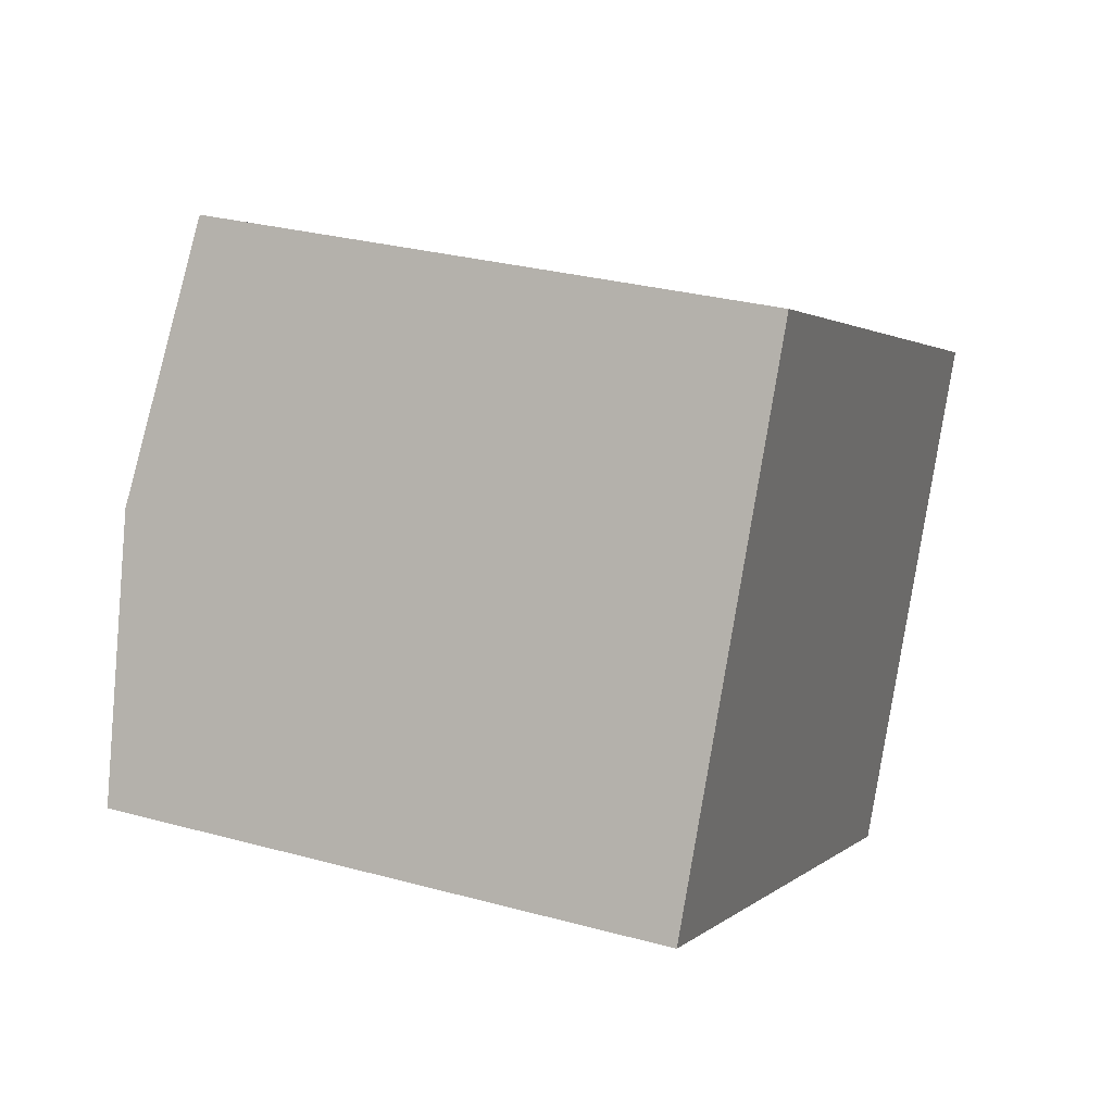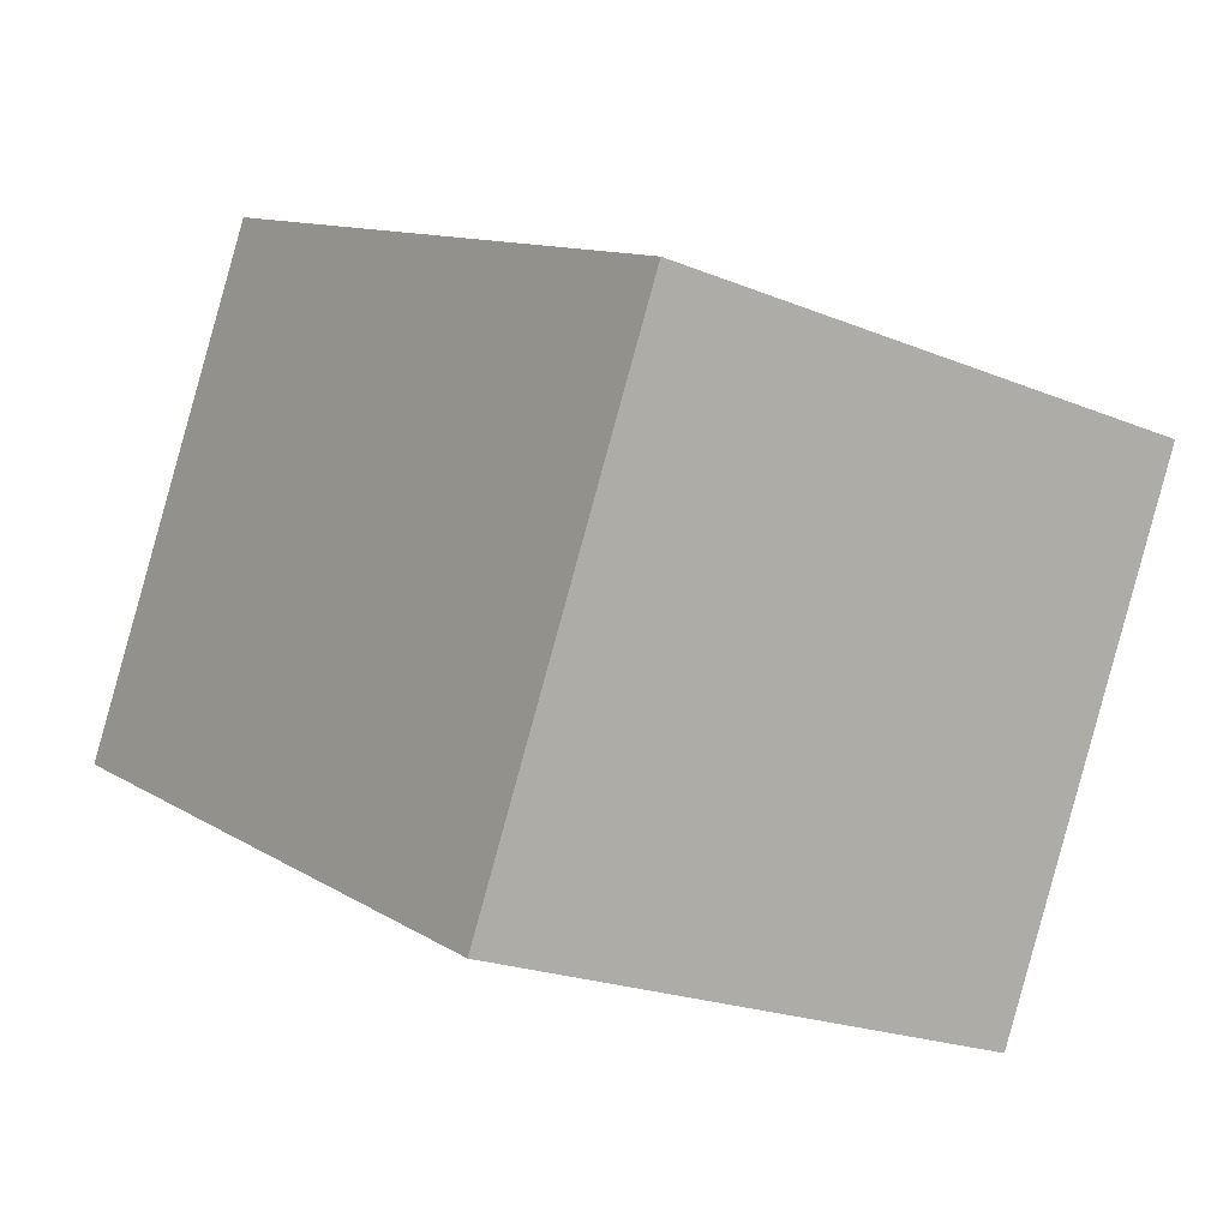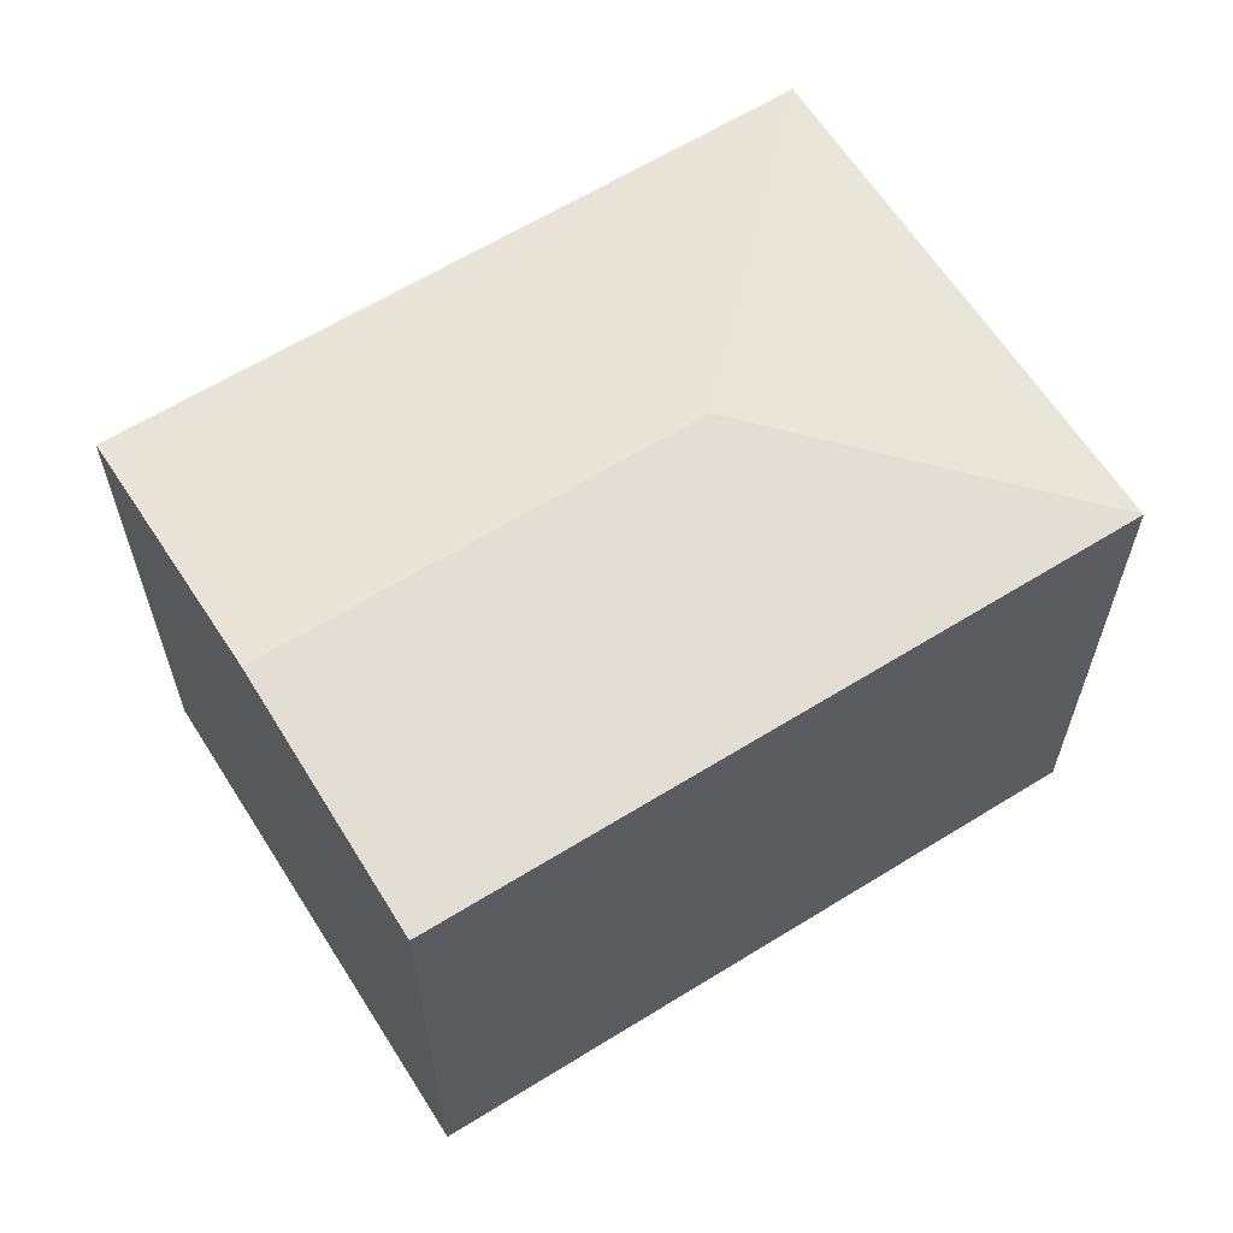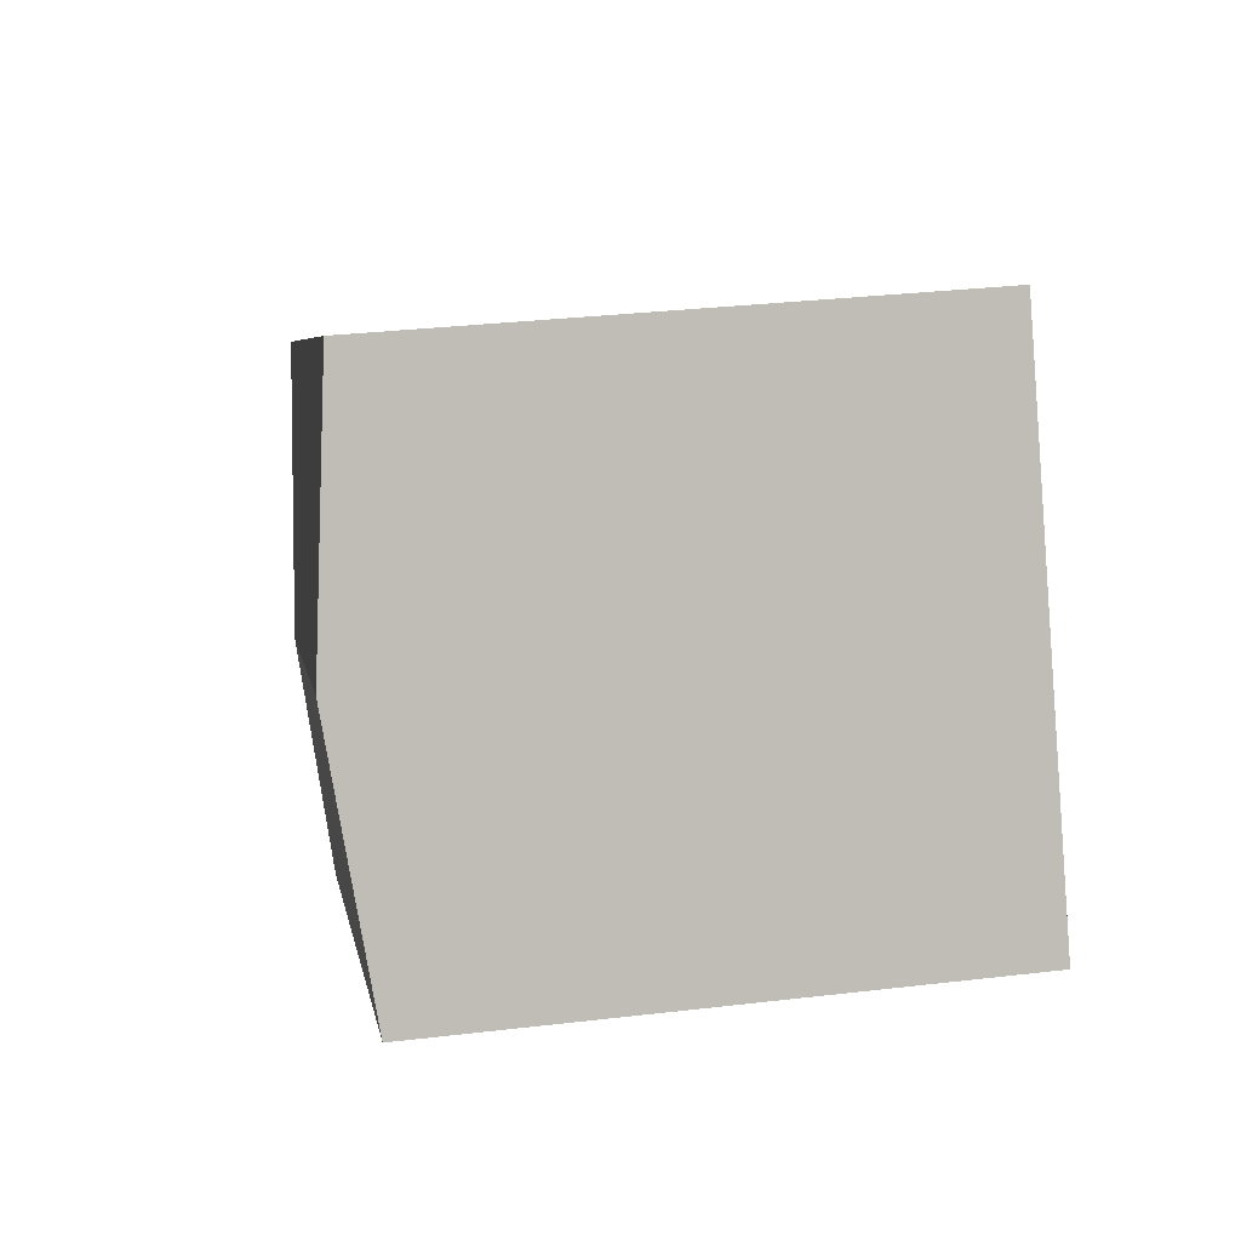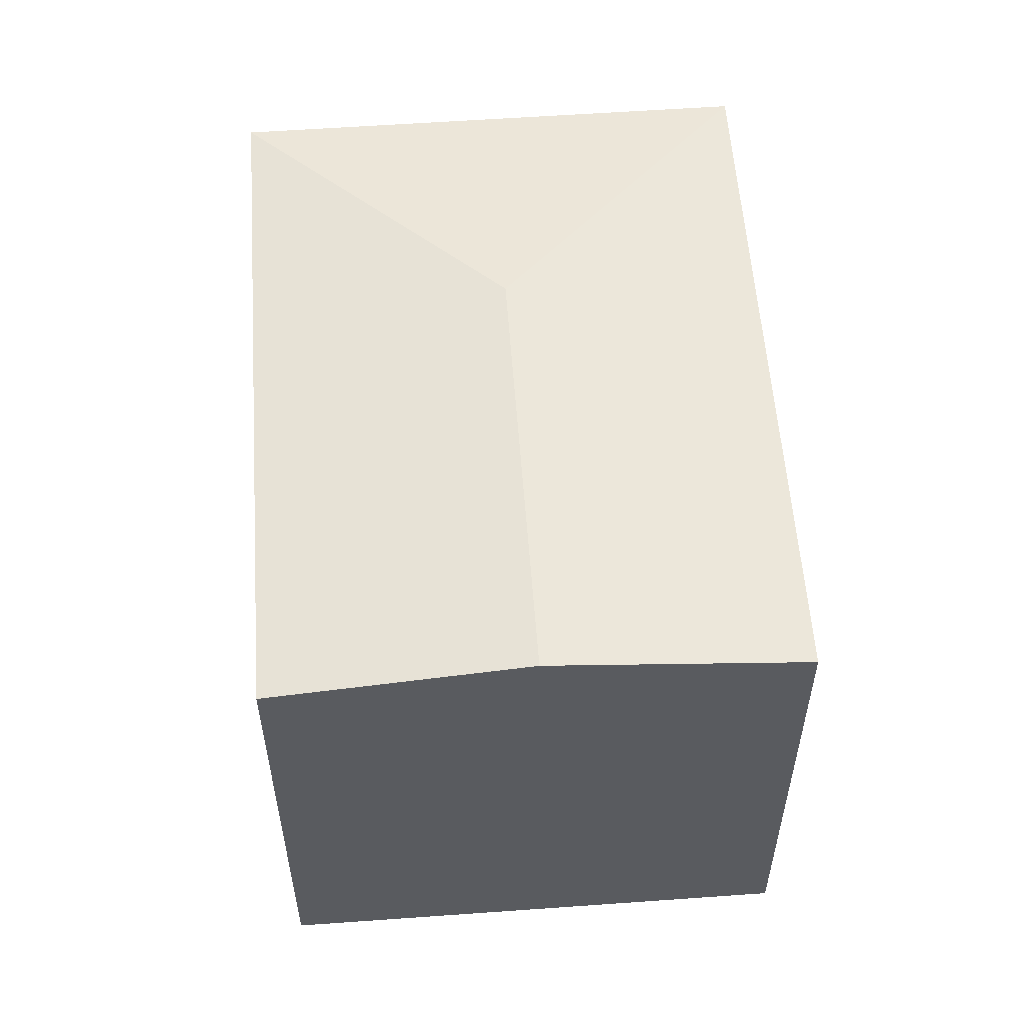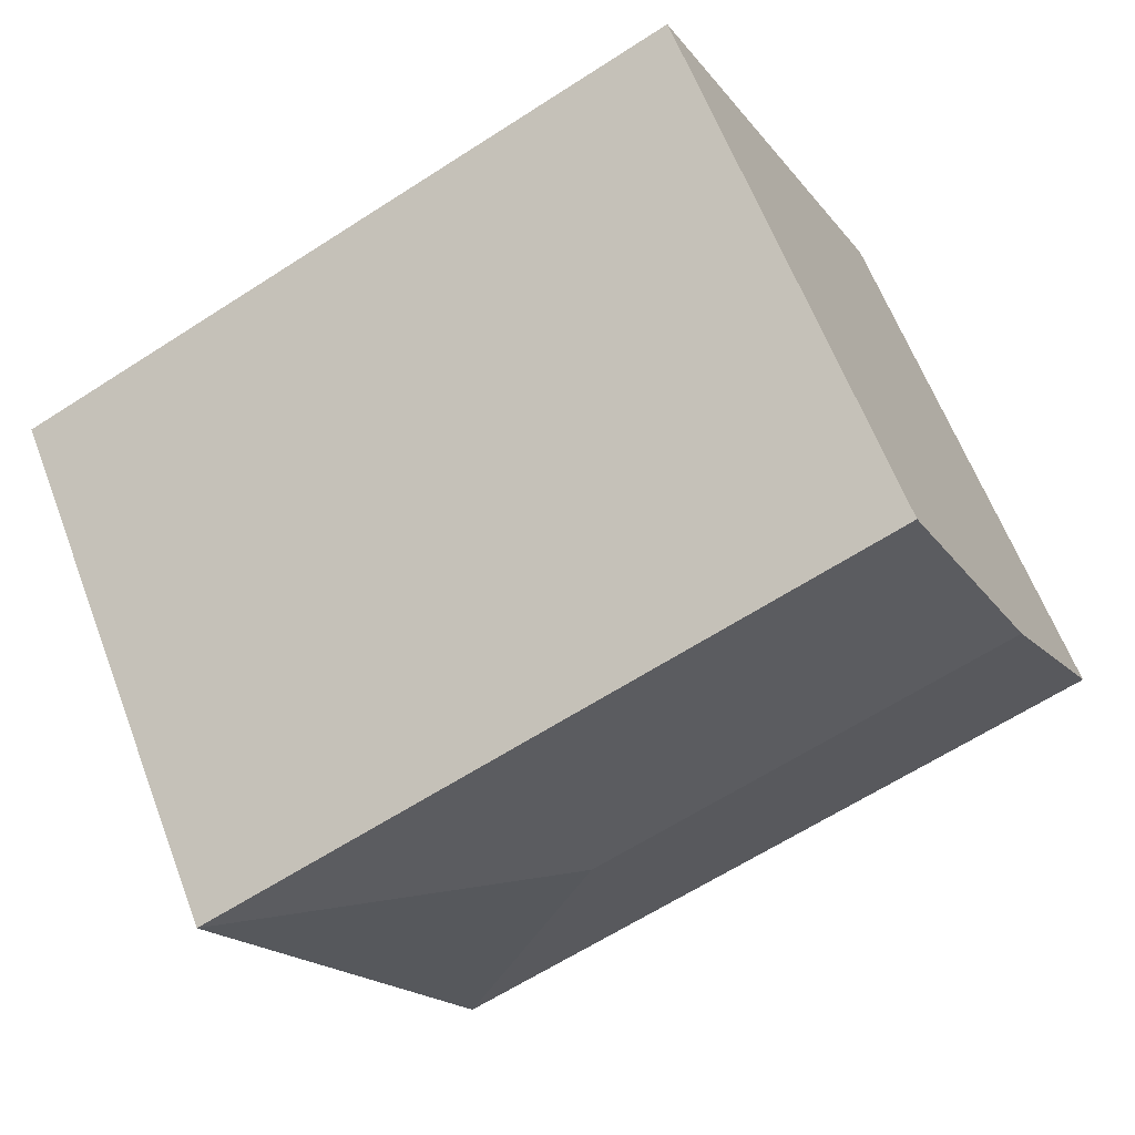
<metadata>
{"format":"obj","ext":"obj","renderer":"f3d","projection":"perspective","resolution":1024,"background":"white","views":[{"elev":29.7,"azim":-68.2,"up":"+Z"},{"elev":-21.1,"azim":53.6,"up":"+Z"},{"elev":62.9,"azim":-5.7,"up":"+Y"},{"elev":31.9,"azim":-99.4,"up":"+Z"},{"elev":56.7,"azim":-67.7,"up":"+Y"},{"elev":62.1,"azim":159.2,"up":"+Z"}]}
</metadata>
<code>
v  13.57 14.65 0.965
v  22.81 13.93 4.056
v  16.65 13.93 -8.24
v  6.166 13.93 12.33
v  3.088 14.65 6.172
v  0 13.92 8.525e-16
v  16.65 5.046e-16 -8.24
v  0 0 0
v  6.166 -7.547e-16 12.33
v  3.088 -3.779e-16 6.172
v  22.81 -2.484e-16 4.056
g defaultobject
f 1 2 3
f 1 4 2
f 4 1 5
f 5 3 6
f 3 5 1
f 7 6 3
f 6 7 8
f 8 5 6
f 5 8 4
f 4 8 9
f 9 8 10
f 9 2 4
f 2 9 11
f 2 7 3
f 7 2 11
f 11 8 7
f 8 11 10
f 10 11 9

</code>
